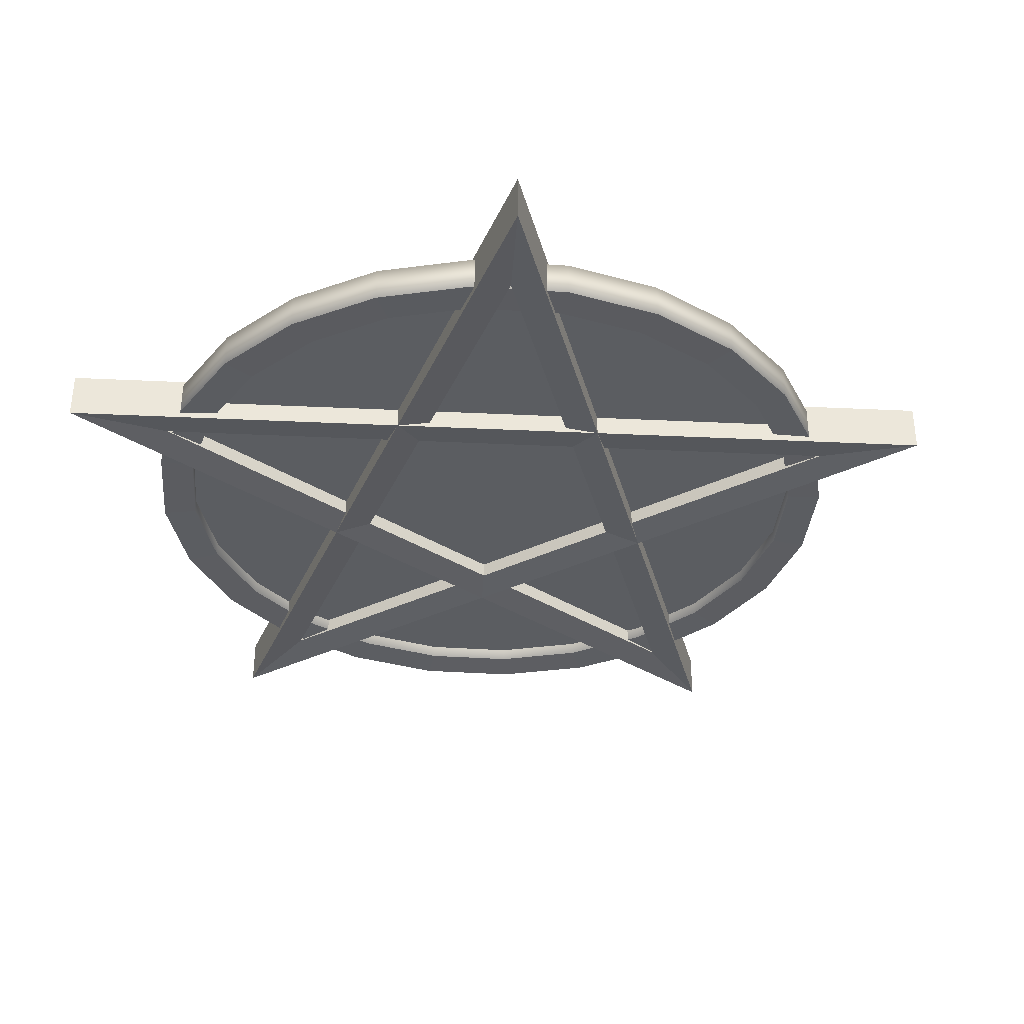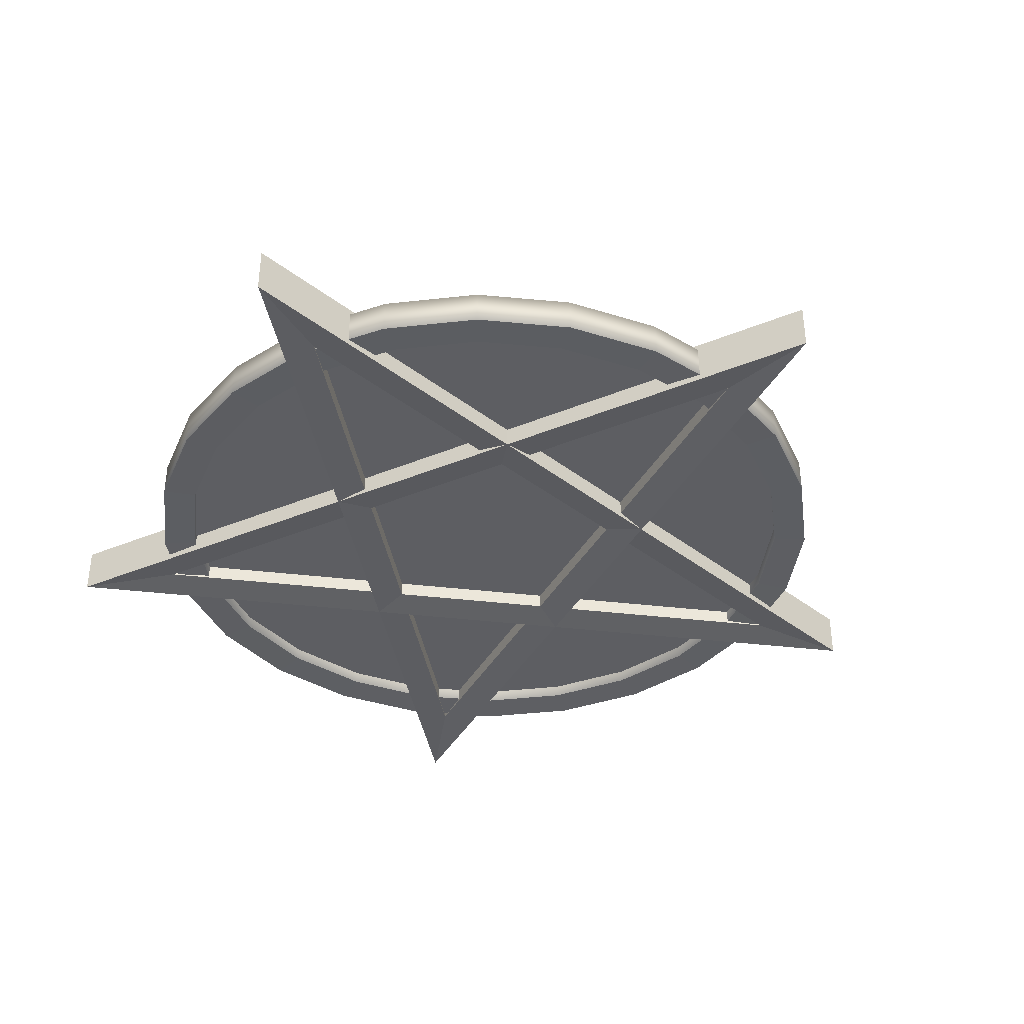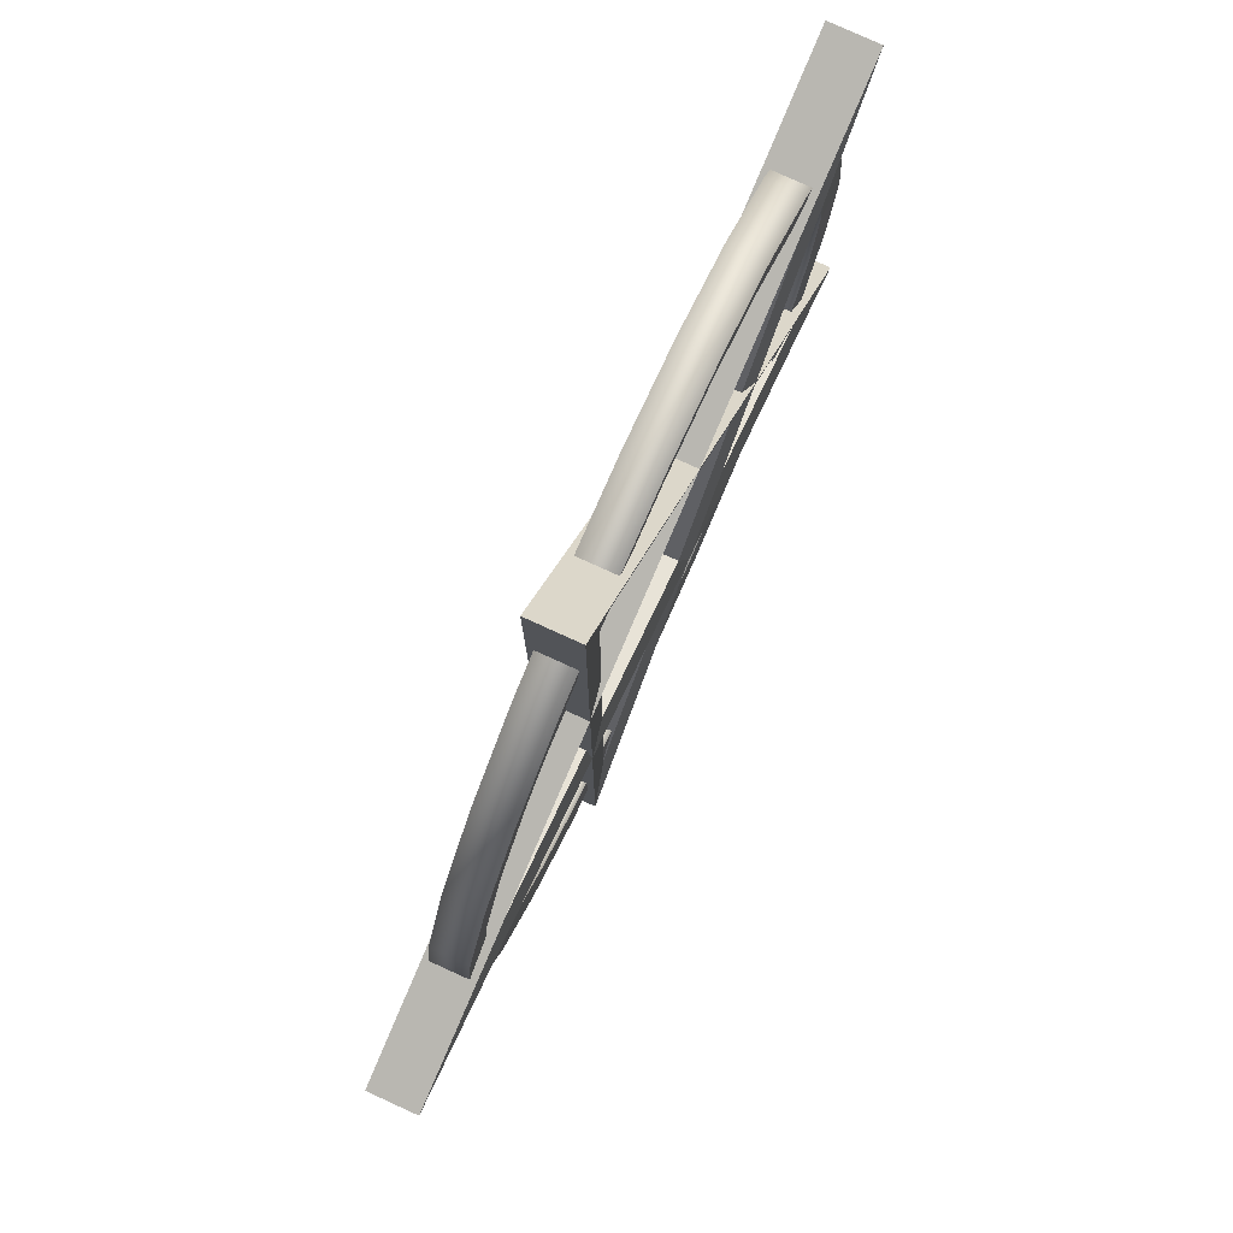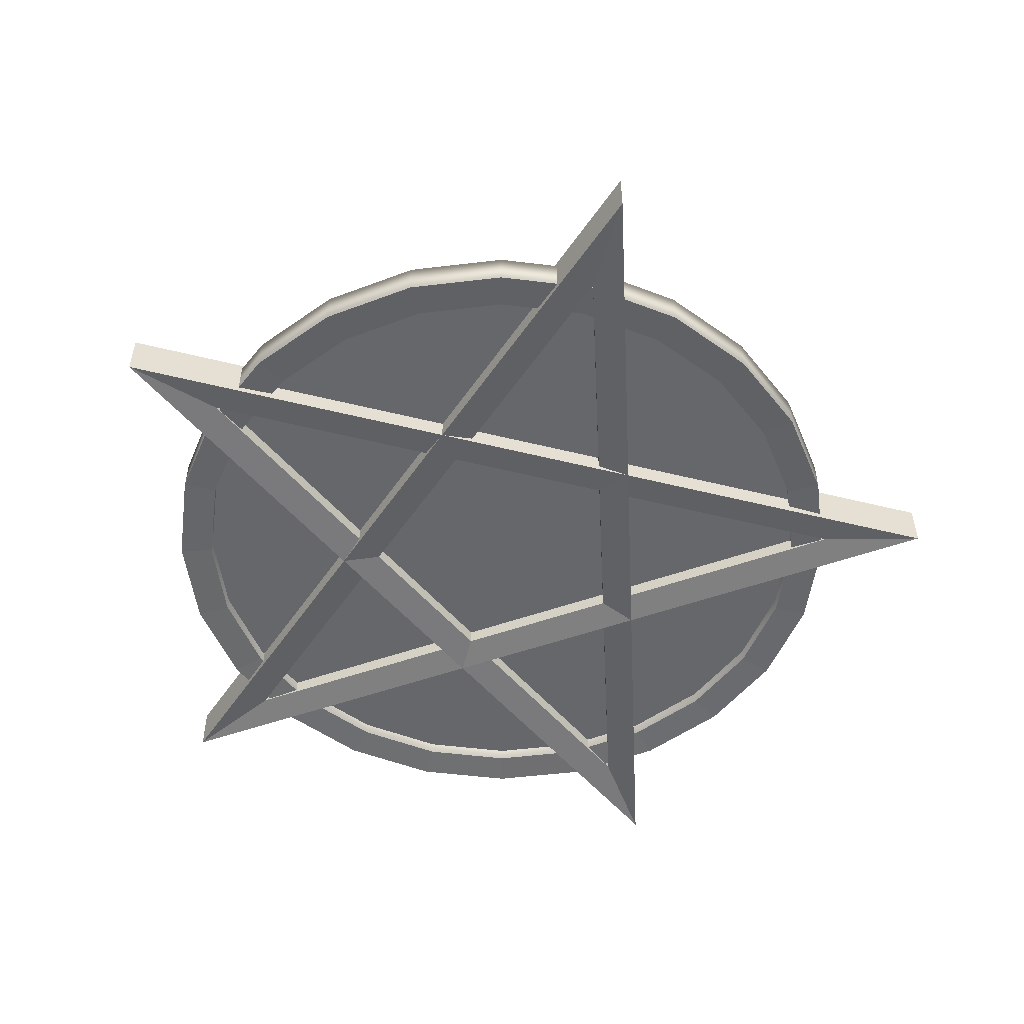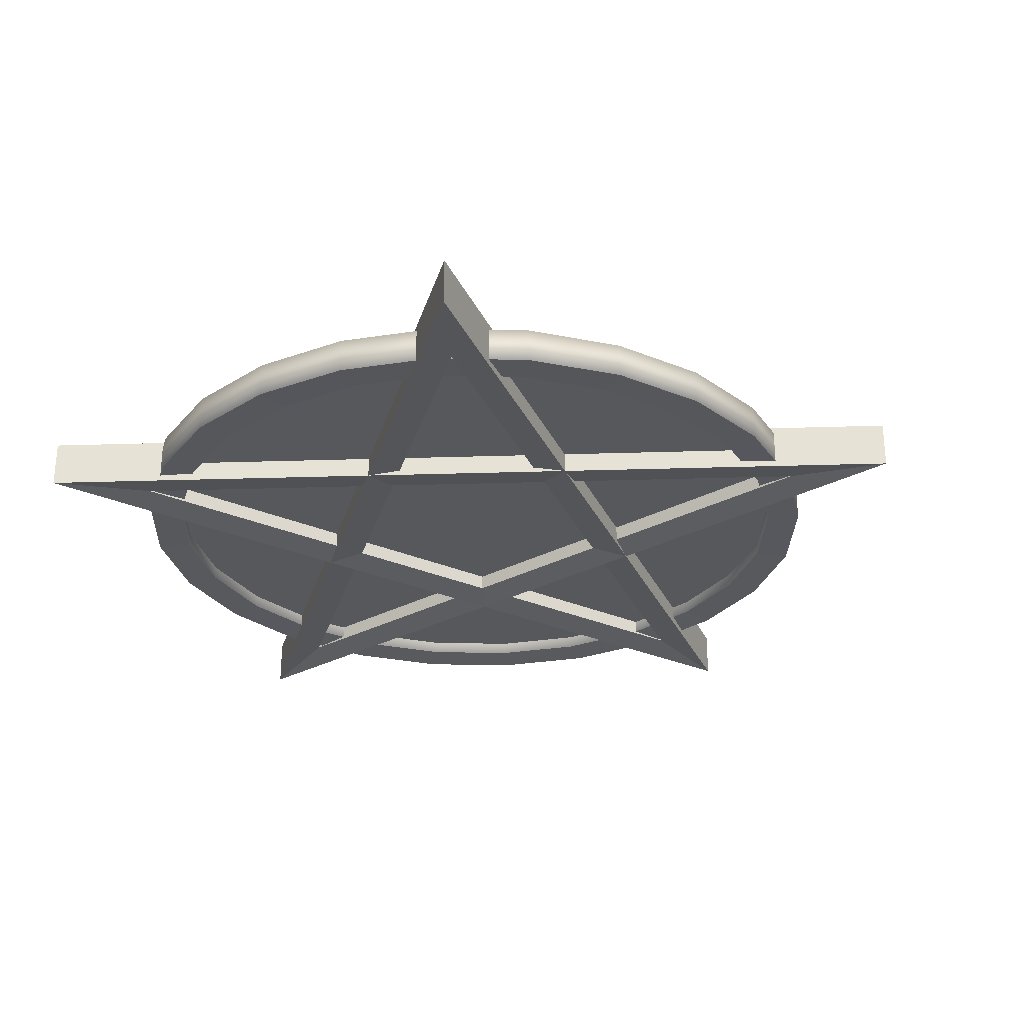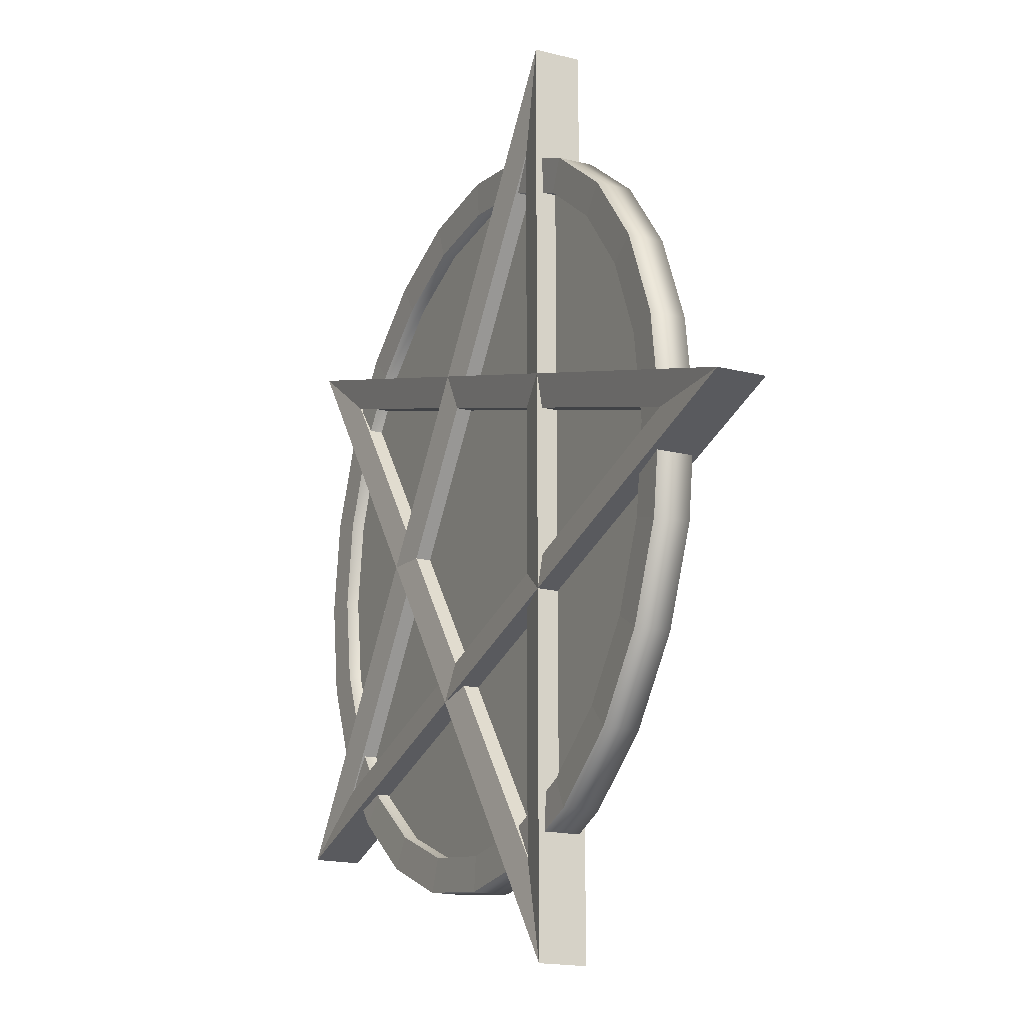
<metadata>
{"format":"obj","ext":"obj","renderer":"f3d","projection":"perspective","resolution":1024,"background":"white","views":[{"elev":-35.5,"azim":122.4,"up":"+Z"},{"elev":-38.5,"azim":-134.4,"up":"+Z"},{"elev":79.6,"azim":-65.6,"up":"+Y"},{"elev":-52.0,"azim":-105.1,"up":"+Z"},{"elev":-28.7,"azim":-159.3,"up":"+Z"},{"elev":-17.7,"azim":-116.4,"up":"+Y"}]}
</metadata>
<code>
o MESH_Circle.001
v -1 -0 0
v -0.309 0.9511 0
v 0.809 0.5878 -0
v 0.809 -0.5878 -0
v -0.309 -0.9511 0
v -0.7739 -0 0.01285
v -0.7475 0.2003 0.01285
v -0.6702 0.3869 0.01285
v -0.5472 0.5472 0.01285
v -0.3869 0.6702 0.01285
v -0.2003 0.7475 0.01285
v -0 0.7739 0.01285
v 0.2003 0.7475 0.01285
v 0.3869 0.6702 0.01285
v 0.5472 0.5472 0.01285
v 0.6702 0.3869 0.01285
v 0.7475 0.2003 0.01285
v 0.7739 0 0.01285
v 0.7475 -0.2003 0.01285
v 0.6702 -0.3869 0.01285
v 0.5472 -0.5472 0.01285
v 0.3869 -0.6702 0.01285
v 0.2003 -0.7475 0.01285
v 0 -0.7739 0.01285
v -0.2003 -0.7475 0.01285
v -0.3869 -0.6702 0.01285
v -0.5472 -0.5472 0.01285
v -0.6702 -0.3869 0.01285
v -0.7475 -0.2003 0.01285
v -1 -0 0.09968
v -0.309 0.9511 0.09968
v 0.809 0.5878 0.09968
v 0.809 -0.5878 0.09968
v -0.309 -0.9511 0.09968
v -0.7739 -0 0.08683
v -0.7475 0.2003 0.08683
v -0.6702 0.3869 0.08683
v -0.5472 0.5472 0.08683
v -0.3869 0.6702 0.08683
v -0.2003 0.7475 0.08683
v -0 0.7739 0.08683
v 0.2003 0.7475 0.08683
v 0.3869 0.6702 0.08683
v 0.5472 0.5472 0.08683
v 0.6702 0.3869 0.08683
v 0.7475 0.2003 0.08683
v 0.7739 0 0.08683
v 0.7475 -0.2003 0.08683
v 0.6702 -0.3869 0.08683
v 0.5472 -0.5472 0.08683
v 0.3869 -0.6702 0.08683
v 0.2003 -0.7475 0.08683
v 0 -0.7739 0.08683
v -0.2003 -0.7475 0.08683
v -0.3869 -0.6702 0.08683
v -0.5472 -0.5472 0.08683
v -0.6702 -0.3869 0.08683
v -0.7475 -0.2003 0.08683
v -0.241 0.7416 0.01098
v -0.241 -0.7416 0.01098
v -0.7798 -0 0.01098
v 0.6308 0.4583 0.01098
v 0.6308 -0.4583 0.01098
v -0.678 0.1817 0.01629
v -0.7019 -0 0.01629
v -0.6079 0.351 0.01629
v -0.4963 0.4963 0.01629
v -0.351 0.6079 0.01629
v -0.1817 0.678 0.01629
v -0 0.7019 0.01629
v 0.1817 0.678 0.01629
v 0.351 0.6079 0.01629
v 0.4963 0.4963 0.01629
v 0.6079 0.351 0.01629
v 0.678 0.1817 0.01629
v 0.7019 0 0.01629
v 0.678 -0.1817 0.01629
v 0.6079 -0.351 0.01629
v 0.4963 -0.4963 0.01629
v 0.351 -0.6079 0.01629
v 0.1817 -0.678 0.01629
v 0 -0.7019 0.01629
v -0.1817 -0.678 0.01629
v -0.351 -0.6079 0.01629
v -0.4963 -0.4963 0.01629
v -0.6079 -0.351 0.01629
v -0.678 -0.1817 0.01629
v -0.241 0.7416 0.08871
v -0.241 -0.7416 0.08871
v -0.7798 -0 0.08871
v 0.6308 0.4583 0.08871
v 0.6308 -0.4583 0.08871
v -0.678 0.1817 0.08339
v -0.7019 -0 0.08339
v -0.6079 0.351 0.08339
v -0.4963 0.4963 0.08339
v -0.351 0.6079 0.08339
v -0.1817 0.678 0.08339
v -0 0.7019 0.08339
v 0.1817 0.678 0.08339
v 0.351 0.6079 0.08339
v 0.4963 0.4963 0.08339
v 0.6079 0.351 0.08339
v 0.678 0.1817 0.08339
v 0.7019 0 0.08339
v 0.678 -0.1817 0.08339
v 0.6079 -0.351 0.08339
v 0.4963 -0.4963 0.08339
v 0.351 -0.6079 0.08339
v 0.1817 -0.678 0.08339
v 0 -0.7019 0.08339
v -0.1817 -0.678 0.08339
v -0.351 -0.6079 0.08339
v -0.4963 -0.4963 0.08339
v -0.6079 -0.351 0.08339
v -0.678 -0.1817 0.08339
v 0.4963 -0.4963 0.04381
v 0.4963 -0.4963 0.05587
v 0.351 -0.6079 0.05587
v 0.351 -0.6079 0.04381
v -0.6079 0.351 0.04381
v -0.6079 0.351 0.05587
v -0.4963 0.4963 0.05587
v -0.4963 0.4963 0.04381
v 0.1817 -0.678 0.05587
v 0.1817 -0.678 0.04381
v -0.351 0.6079 0.05587
v -0.351 0.6079 0.04381
v 0 -0.7019 0.05587
v 0 -0.7019 0.04381
v -0.1817 0.678 0.05587
v -0.1817 0.678 0.04381
v -0.1817 -0.678 0.05587
v -0.1817 -0.678 0.04381
v -0 0.7019 0.05587
v -0 0.7019 0.04381
v -0.351 -0.6079 0.05587
v -0.351 -0.6079 0.04381
v 0.1817 0.678 0.05587
v 0.1817 0.678 0.04381
v -0.4963 -0.4963 0.05587
v -0.4963 -0.4963 0.04381
v 0.351 0.6079 0.05587
v 0.351 0.6079 0.04381
v -0.6079 -0.351 0.05587
v -0.6079 -0.351 0.04381
v 0.4963 0.4963 0.05587
v 0.4963 0.4963 0.04381
v -0.678 -0.1817 0.05587
v -0.678 -0.1817 0.04381
v 0.6079 0.351 0.05587
v 0.6079 0.351 0.04381
v -0.7019 -0 0.05587
v -0.7019 -0 0.04381
v 0.678 0.1817 0.05587
v 0.678 0.1817 0.04381
v 0.7019 0 0.05587
v 0.7019 0 0.04381
v 0.678 -0.1817 0.05587
v 0.678 -0.1817 0.04381
v 0.6079 -0.351 0.05587
v 0.6079 -0.351 0.04381
v -0.678 0.1817 0.05587
v -0.678 0.1817 0.04381
f 2 5 34 31
f 1 30 32 3
f 2 31 33 4
f 1 4 33 30
f 3 32 34 5
f 59 88 89 60
f 61 62 91 90
f 59 63 92 88
f 61 90 92 63
f 62 60 89 91
f 42 100 101 43
f 17 75 74 16
f 43 101 102 44
f 18 76 75 17
f 44 102 103 45
f 19 77 76 18
f 45 103 104 46
f 20 78 77 19
f 46 104 105 47
f 21 79 78 20
f 47 105 106 48
f 22 80 79 21
f 48 106 107 49
f 23 81 80 22
f 49 107 108 50
f 24 82 81 23
f 50 108 109 51
f 25 83 82 24
f 51 109 110 52
f 26 84 83 25
f 52 110 111 53
f 27 85 84 26
f 53 111 112 54
f 28 86 85 27
f 2 59 60 5
f 54 112 113 55
f 29 87 86 28
f 1 3 62 61
f 55 113 114 56
f 6 65 87 29
f 2 4 63 59
f 56 114 115 57
f 34 89 88 31
f 1 61 63 4
f 57 115 116 58
f 32 30 90 91
f 3 5 60 62
f 58 116 94 35
f 33 31 88 92
f 7 64 65 6
f 33 92 90 30
f 8 66 64 7
f 34 32 91 89
f 9 67 66 8
f 35 94 93 36
f 10 68 67 9
f 36 93 95 37
f 11 69 68 10
f 37 95 96 38
f 12 70 69 11
f 38 96 97 39
f 13 71 70 12
f 39 97 98 40
f 14 72 71 13
f 40 98 99 41
f 15 73 72 14
f 41 99 100 42
f 16 74 73 15
f 22 21 50 51
f 9 8 37 38
f 23 22 51 52
f 10 9 38 39
f 24 23 52 53
f 11 10 39 40
f 25 24 53 54
f 12 11 40 41
f 26 25 54 55
f 13 12 41 42
f 27 26 55 56
f 14 13 42 43
f 28 27 56 57
f 15 14 43 44
f 29 28 57 58
f 16 15 44 45
f 6 29 58 35
f 17 16 45 46
f 18 17 46 47
f 19 18 47 48
f 20 19 48 49
f 7 6 35 36
f 21 20 49 50
f 8 7 36 37
f 119 109 108 118
f 123 96 95 122
f 125 110 109 119
f 127 97 96 123
f 129 111 110 125
f 131 98 97 127
f 133 112 111 129
f 135 99 98 131
f 137 113 112 133
f 139 100 99 135
f 141 114 113 137
f 143 101 100 139
f 145 115 114 141
f 147 102 101 143
f 149 116 115 145
f 151 103 102 147
f 153 94 116 149
f 155 104 103 151
f 157 105 104 155
f 159 106 105 157
f 161 107 106 159
f 163 93 94 153
f 118 108 107 161
f 122 95 93 163
f 66 121 164 64
f 121 122 163 164
f 79 117 162 78
f 117 118 161 162
f 64 164 154 65
f 164 163 153 154
f 78 162 160 77
f 162 161 159 160
f 77 160 158 76
f 160 159 157 158
f 76 158 156 75
f 158 157 155 156
f 75 156 152 74
f 156 155 151 152
f 65 154 150 87
f 154 153 149 150
f 74 152 148 73
f 152 151 147 148
f 87 150 146 86
f 150 149 145 146
f 73 148 144 72
f 148 147 143 144
f 86 146 142 85
f 146 145 141 142
f 72 144 140 71
f 144 143 139 140
f 85 142 138 84
f 142 141 137 138
f 71 140 136 70
f 140 139 135 136
f 84 138 134 83
f 138 137 133 134
f 70 136 132 69
f 136 135 131 132
f 83 134 130 82
f 134 133 129 130
f 69 132 128 68
f 132 131 127 128
f 82 130 126 81
f 130 129 125 126
f 68 128 124 67
f 128 127 123 124
f 81 126 120 80
f 126 125 119 120
f 67 124 121 66
f 124 123 122 121
f 80 120 117 79
f 120 119 118 117
f 122 123 127 131 135 139 143 147 151 155 157 159 161 118 119 125 129 133 137 141 145 149 153 163
f 124 128 132 136 140 144 148 152 156 158 160 162 117 120 126 130 134 138 142 146 150 154 164 121

</code>
